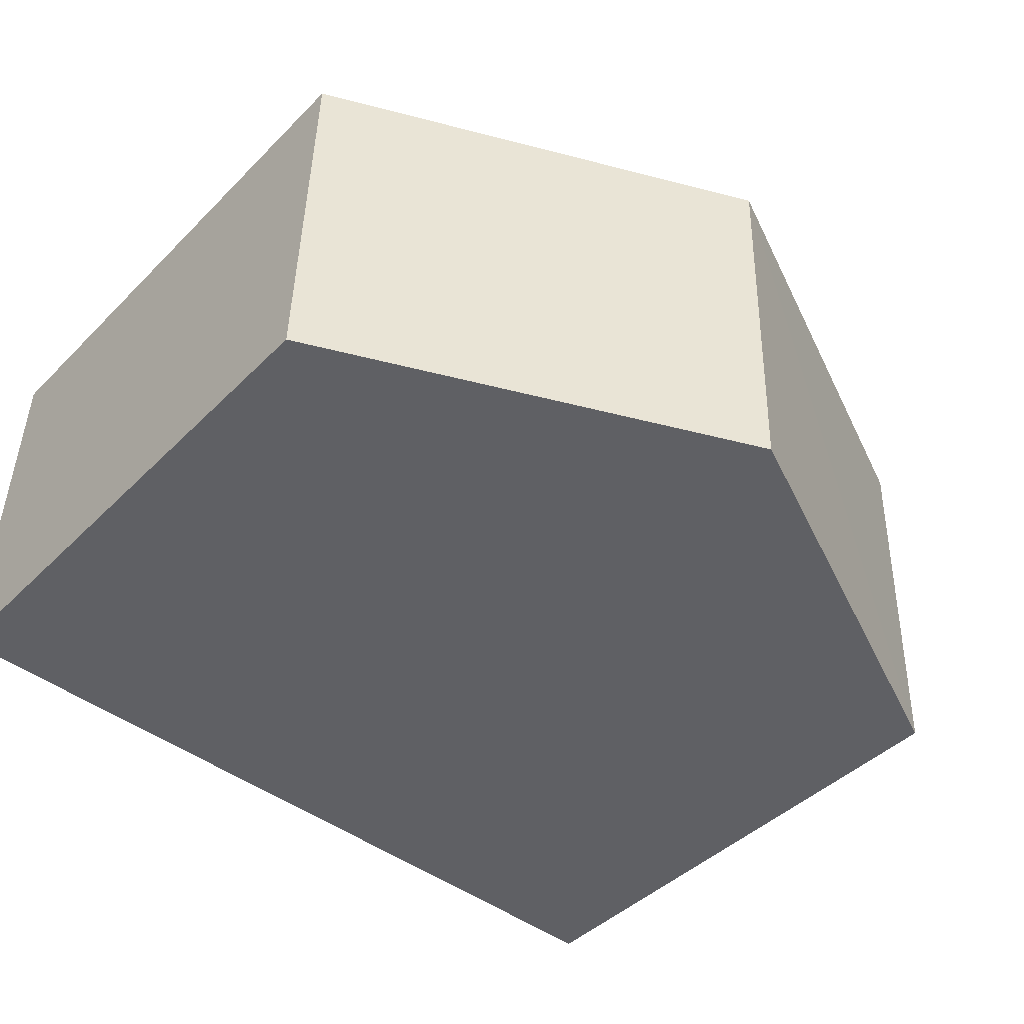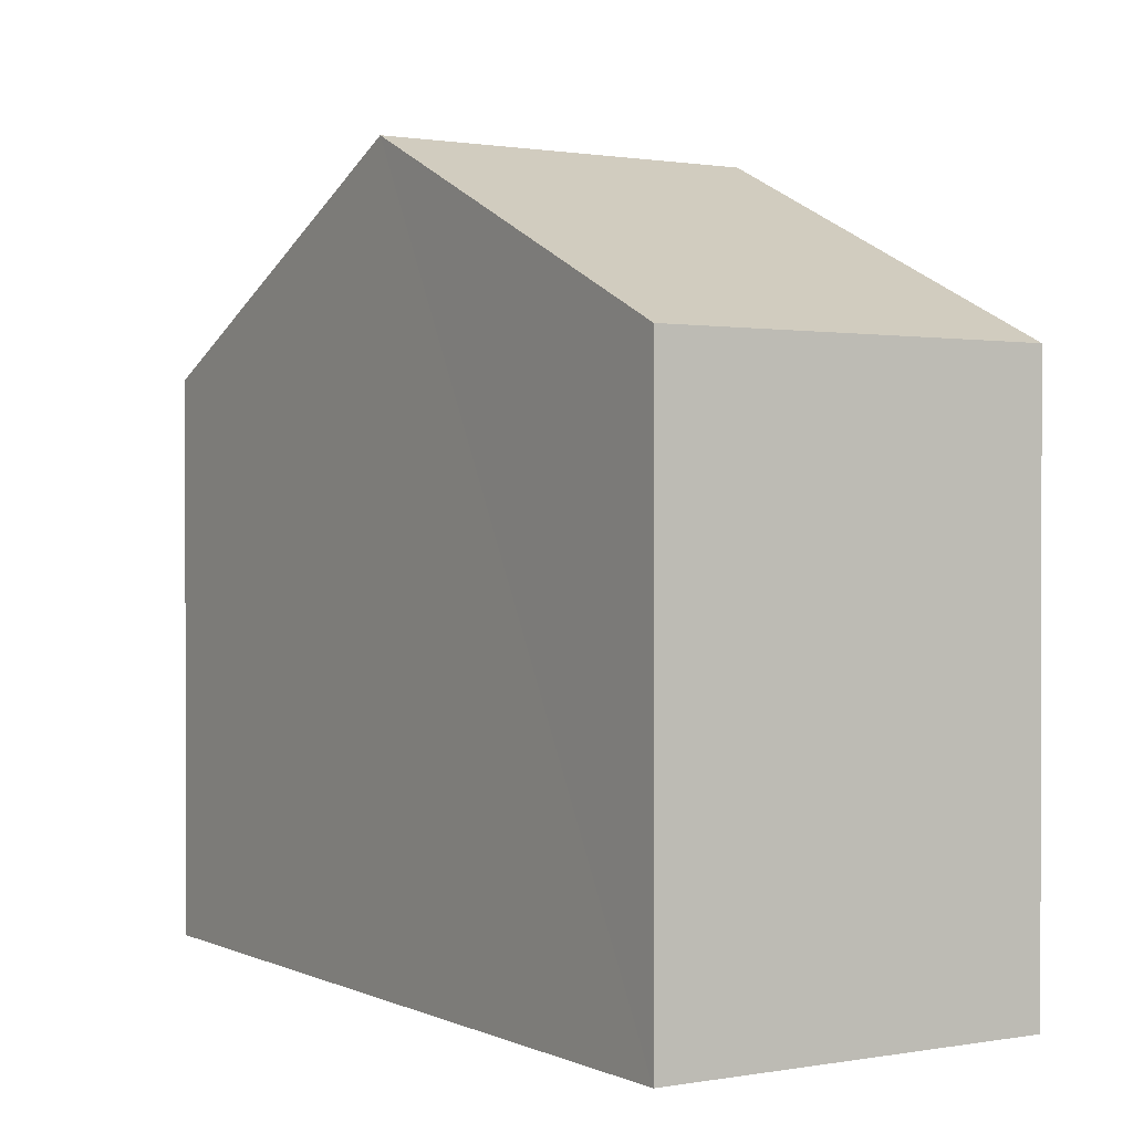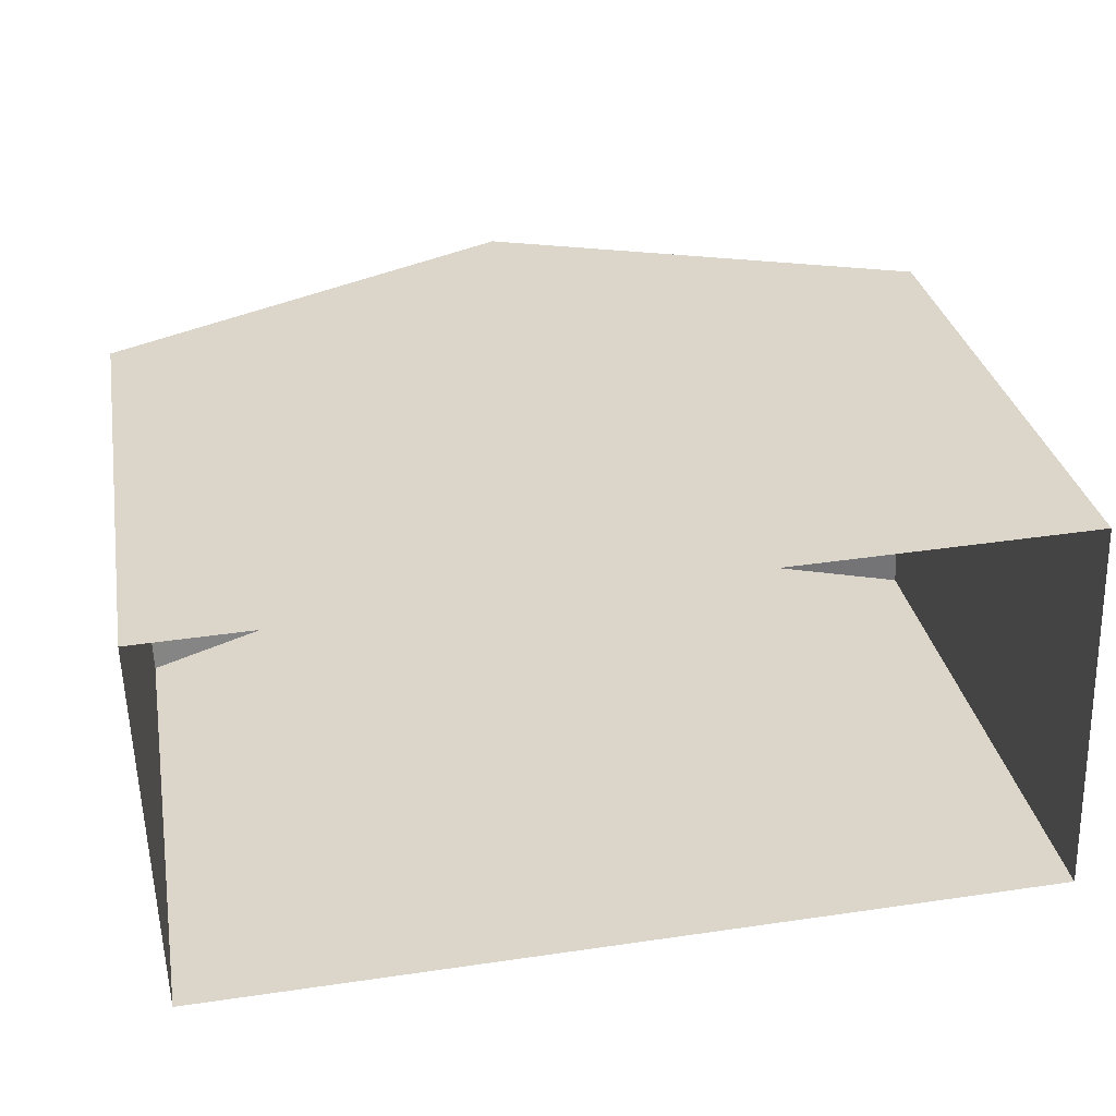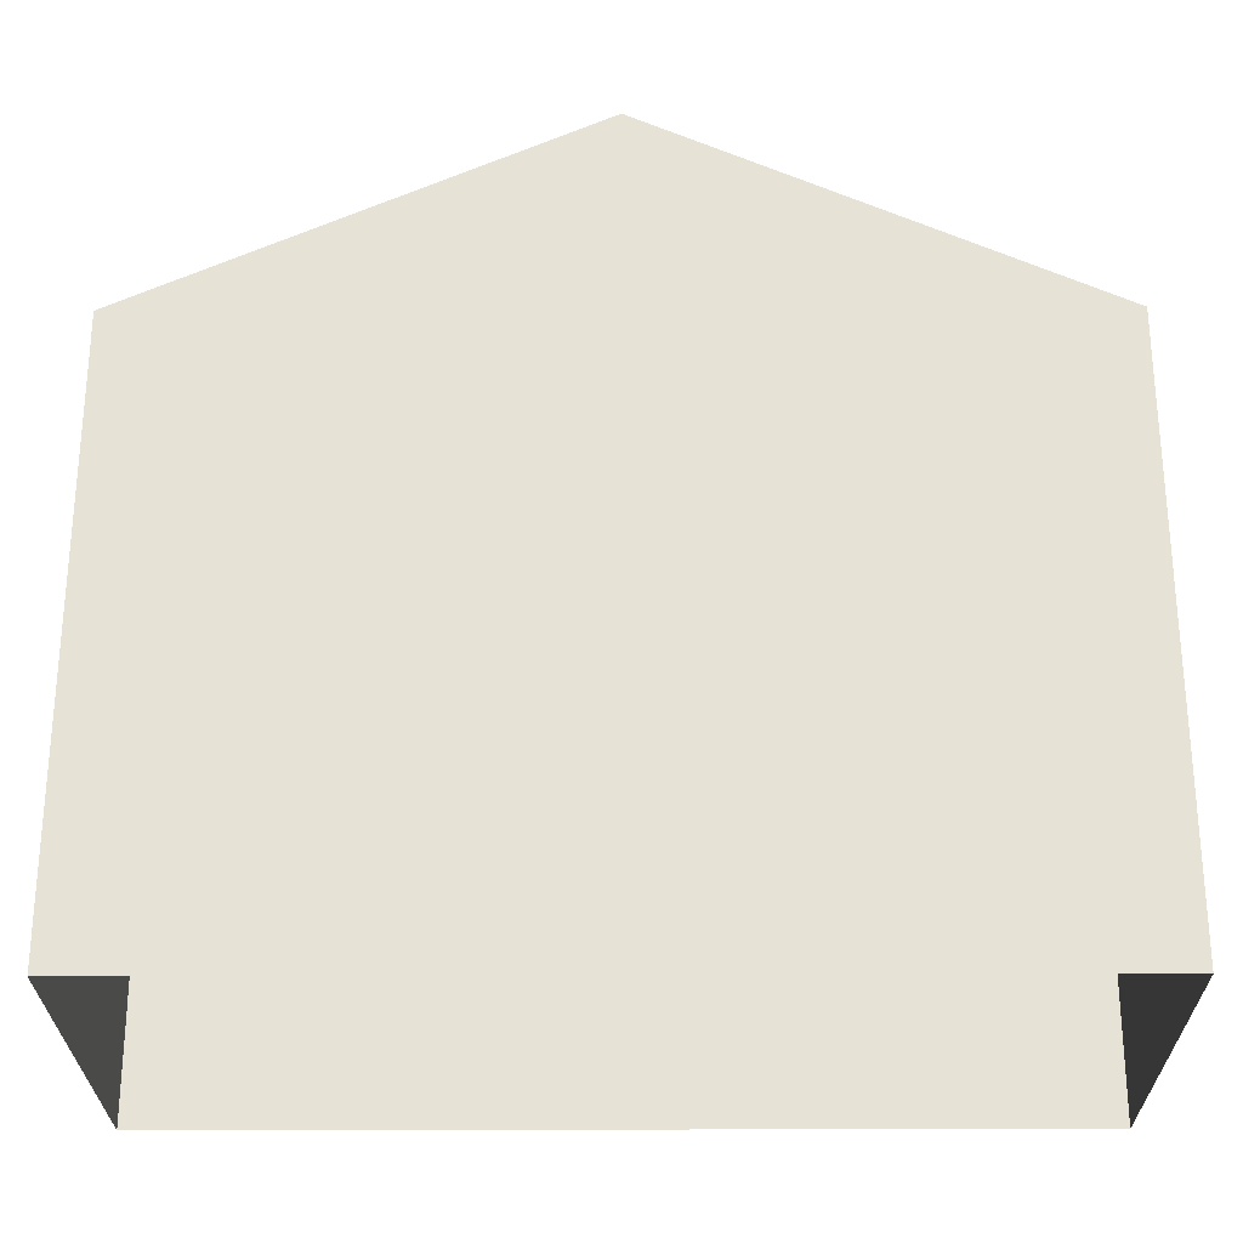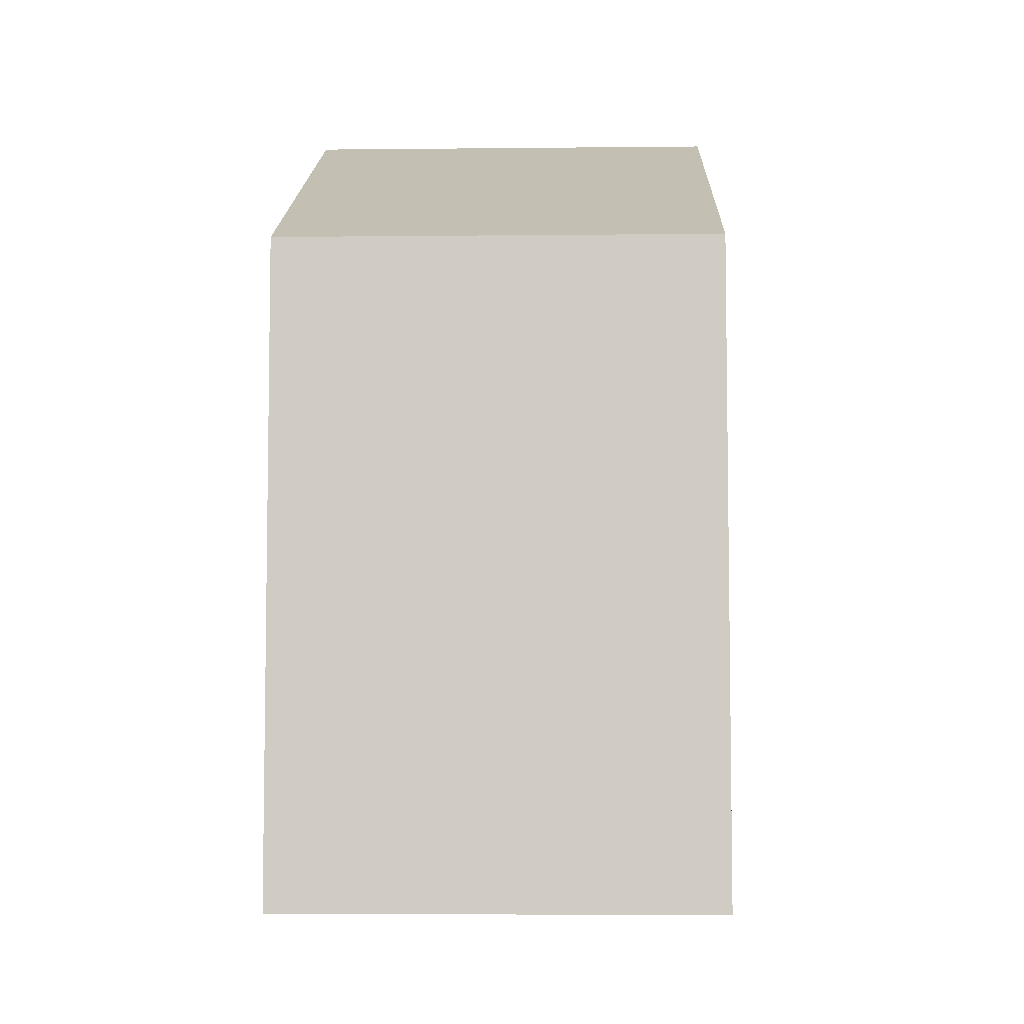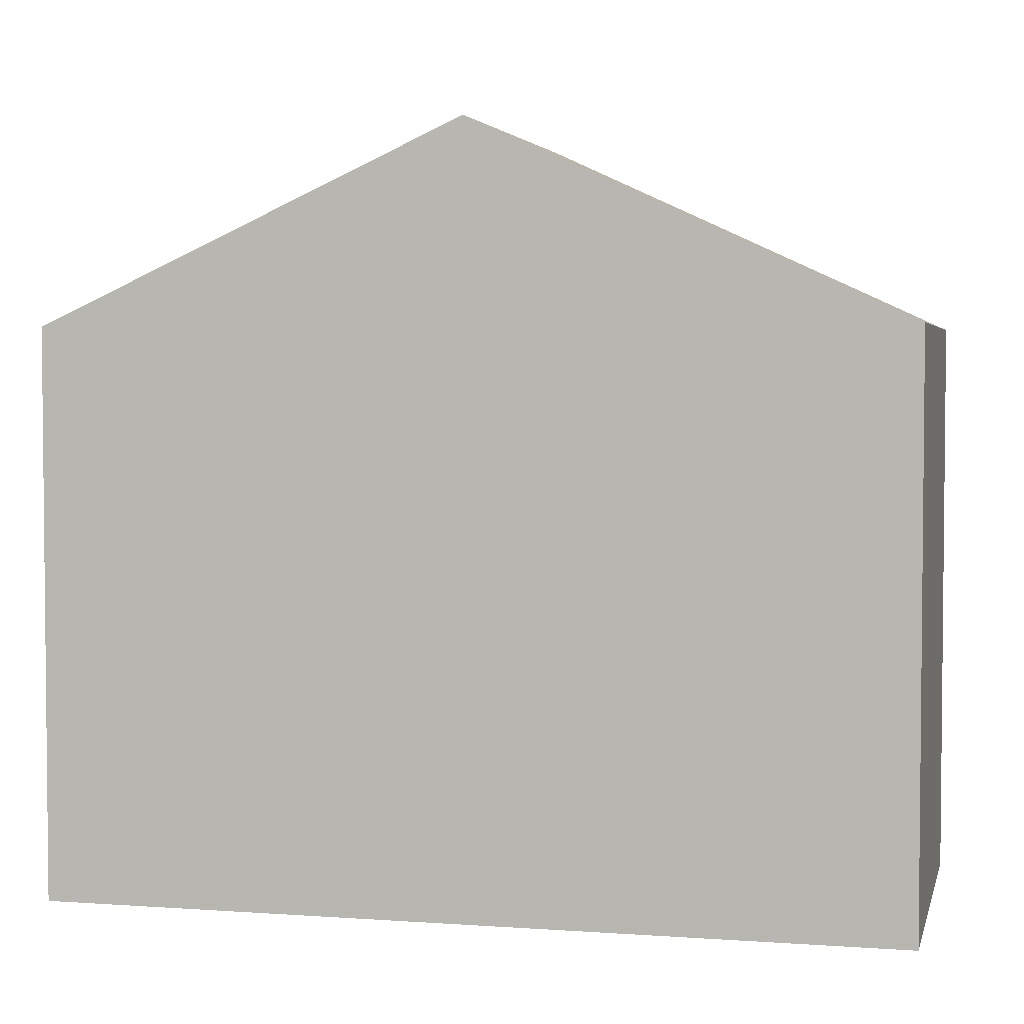
<metadata>
{"format":"obj","ext":"obj","renderer":"f3d","projection":"perspective","resolution":1024,"background":"white","views":[{"elev":-43.2,"azim":-40.7,"up":"+Y"},{"elev":0.8,"azim":56.1,"up":"+Z"},{"elev":30.2,"azim":169.9,"up":"+Y"},{"elev":-26.7,"azim":178.7,"up":"+Z"},{"elev":-6.6,"azim":89.9,"up":"+Z"},{"elev":3.4,"azim":11.9,"up":"+Z"}]}
</metadata>
<code>
v -3.725e+05 -1.037e+05 32.04
v -3.725e+05 -1.037e+05 32.04
v -3.725e+05 -1.037e+05 32.04
v -3.725e+05 -1.037e+05 32.04
v -3.725e+05 -1.037e+05 37.87
v -3.725e+05 -1.037e+05 37.87
v -3.725e+05 -1.037e+05 39.87
v -3.725e+05 -1.037e+05 39.87
v -3.725e+05 -1.037e+05 37.87
v -3.725e+05 -1.037e+05 37.87
f 1 2 3
f 1 4 2
f 5 6 7
f 8 5 7
f 9 10 8
f 7 9 8
f 6 2 4
f 6 5 2
f 6 4 7
f 4 1 7
f 1 9 7
f 9 1 3
f 10 9 3
f 10 3 8
f 3 2 8
f 2 5 8

</code>
